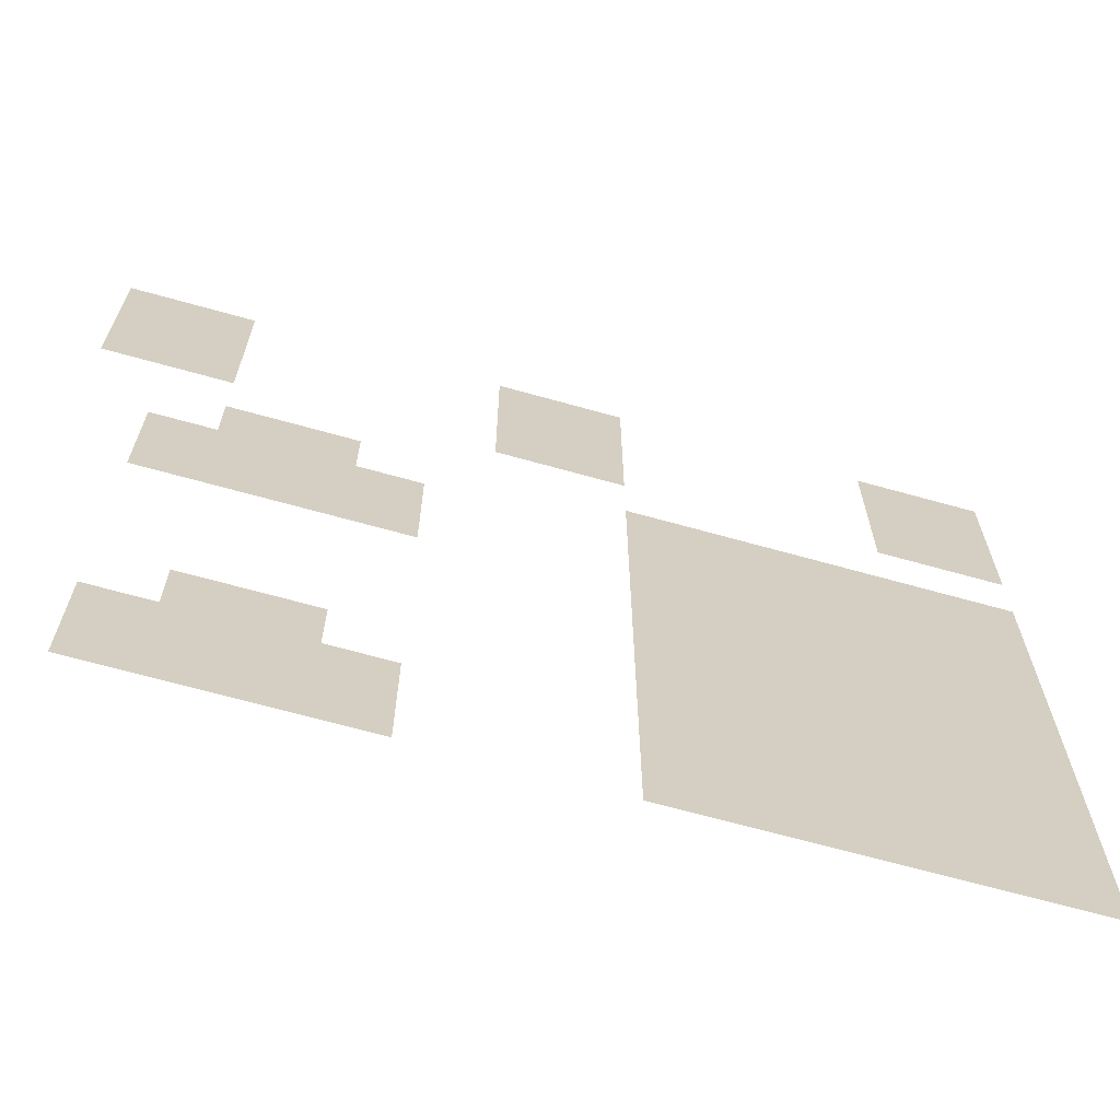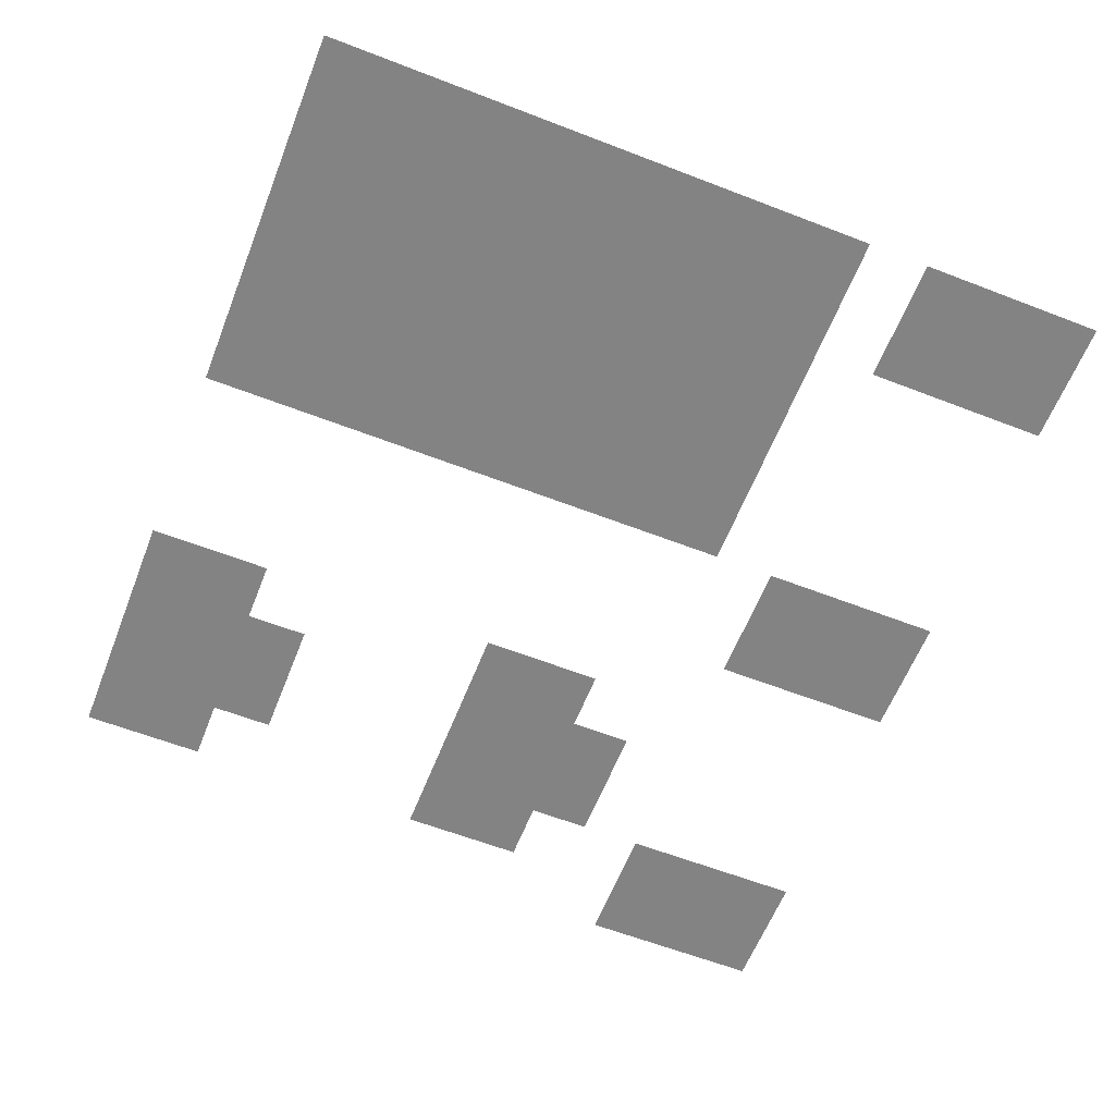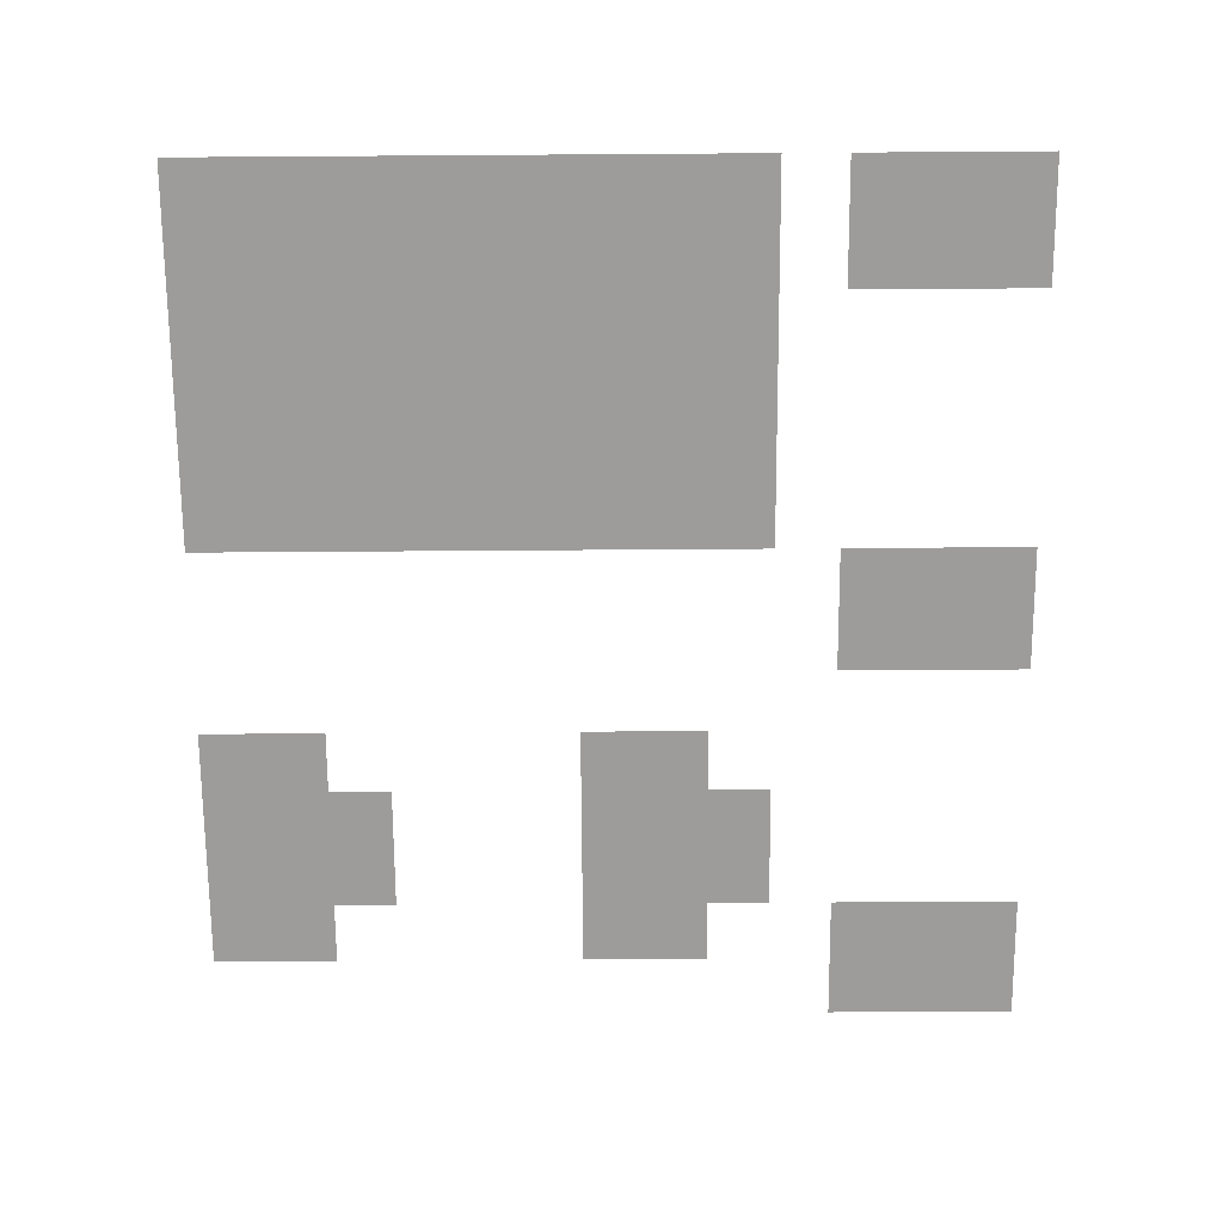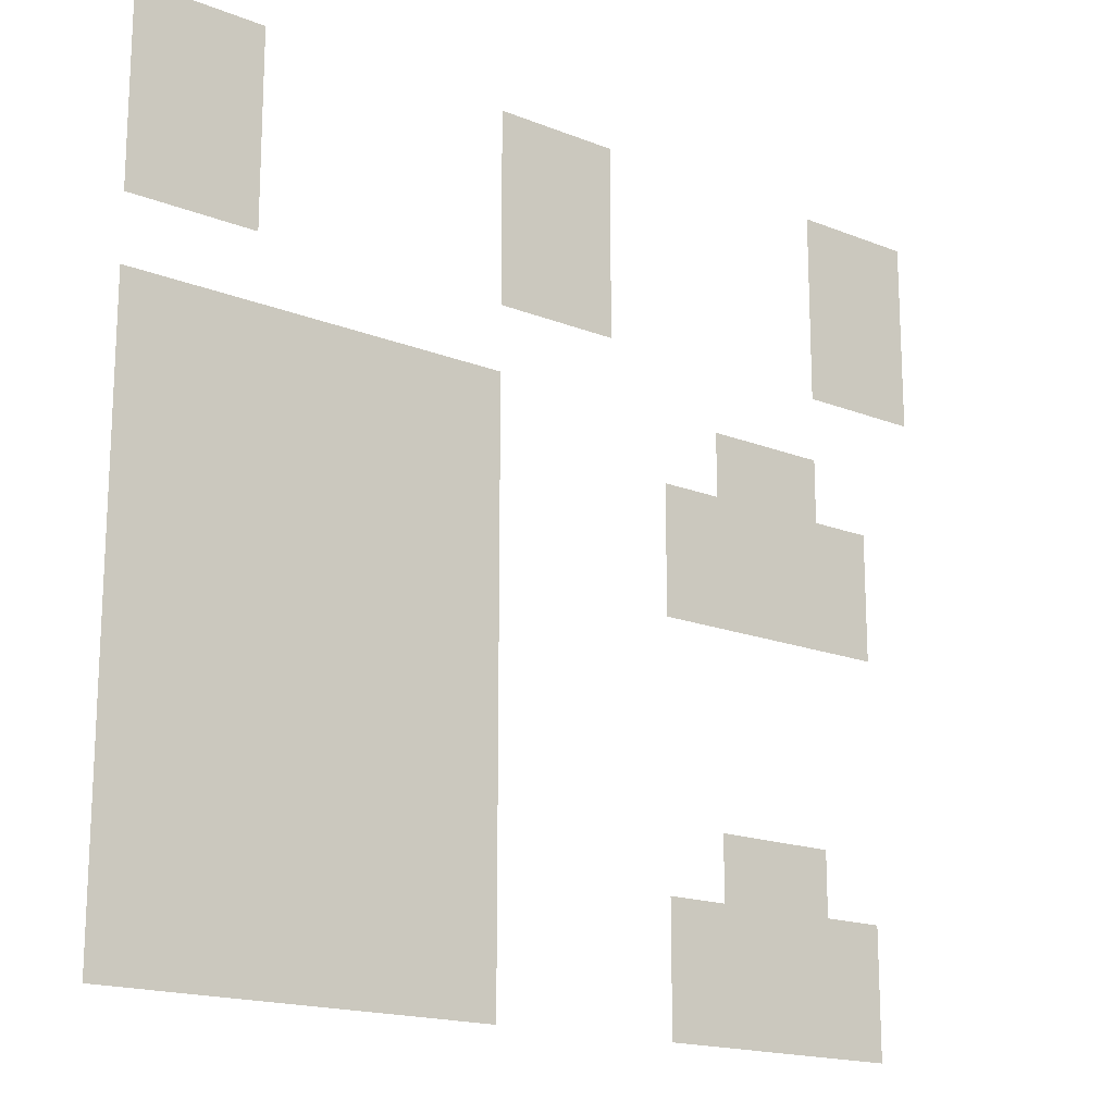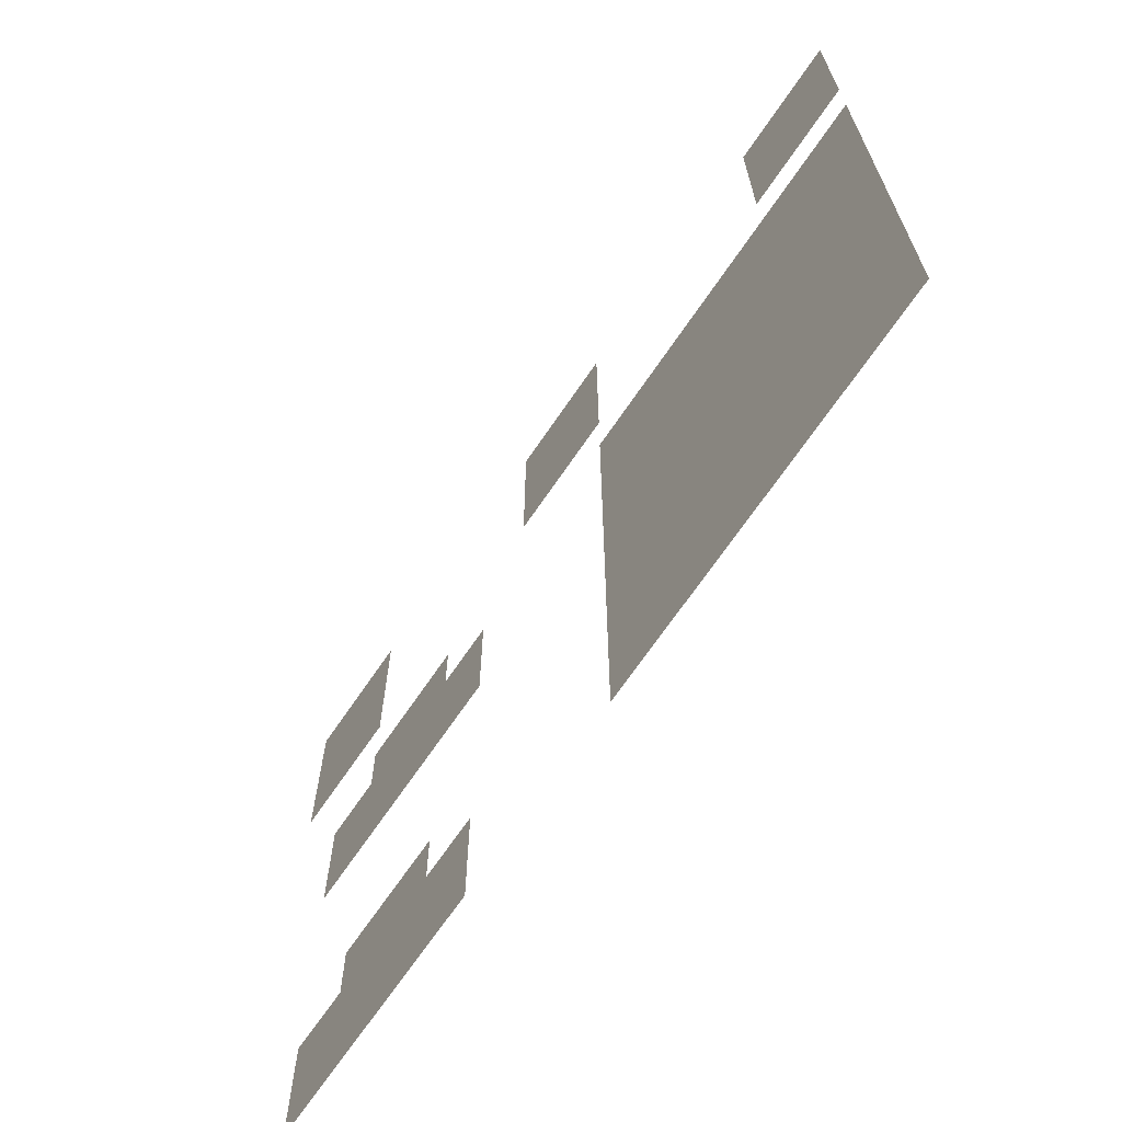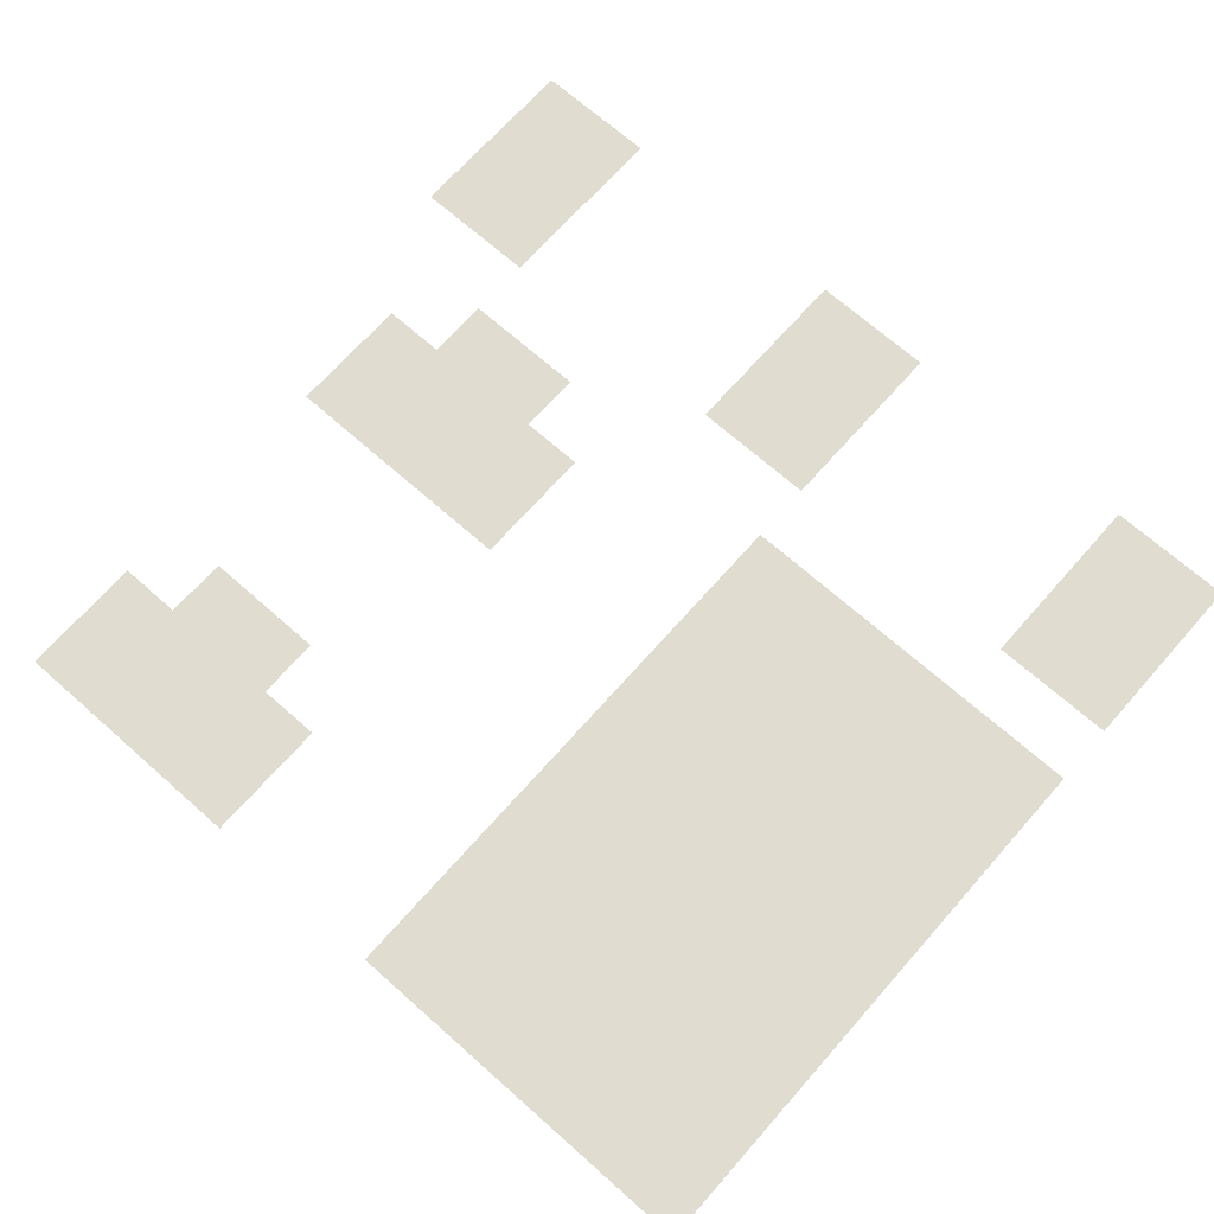
<metadata>
{"format":"obj","ext":"obj","renderer":"f3d","projection":"perspective","resolution":1024,"background":"white","views":[{"elev":-67.1,"azim":-15.7,"up":"+Y"},{"elev":-61.2,"azim":68.5,"up":"+Z"},{"elev":-70.2,"azim":90.4,"up":"+Z"},{"elev":-17.2,"azim":141.5,"up":"+Y"},{"elev":-68.6,"azim":55.8,"up":"+Y"},{"elev":69.5,"azim":41.5,"up":"+Z"}]}
</metadata>
<code>
v -1440 -1344 0
v -1472 -1344 0
v -1472 -1312 0
v -1440 -1312 0
v -1472 -1344 0
v -1504 -1344 0
v -1504 -1312 0
v -1472 -1312 0
v -1632 -1344 0
v -1664 -1344 0
v -1664 -1312 0
v -1632 -1312 0
v -1664 -1344 0
v -1696 -1344 0
v -1696 -1312 0
v -1664 -1312 0
v -1824 -1344 0
v -1856 -1344 0
v -1856 -1312 0
v -1824 -1312 0
v -1856 -1344 0
v -1888 -1344 0
v -1888 -1312 0
v -1856 -1312 0
v -1440 -1376 0
v -1472 -1376 0
v -1472 -1344 0
v -1440 -1344 0
v -1472 -1376 0
v -1504 -1376 0
v -1504 -1344 0
v -1472 -1344 0
v -1632 -1376 0
v -1664 -1376 0
v -1664 -1344 0
v -1632 -1344 0
v -1664 -1376 0
v -1696 -1376 0
v -1696 -1344 0
v -1664 -1344 0
v -1824 -1376 0
v -1856 -1376 0
v -1856 -1344 0
v -1824 -1344 0
v -1856 -1376 0
v -1888 -1376 0
v -1888 -1344 0
v -1856 -1344 0
v -1440 -1408 0
v -1472 -1408 0
v -1472 -1376 0
v -1440 -1376 0
v -1472 -1408 0
v -1504 -1408 0
v -1504 -1376 0
v -1472 -1376 0
v -1632 -1408 0
v -1664 -1408 0
v -1664 -1376 0
v -1632 -1376 0
v -1664 -1408 0
v -1696 -1408 0
v -1696 -1376 0
v -1664 -1376 0
v -1824 -1408 0
v -1856 -1408 0
v -1856 -1376 0
v -1824 -1376 0
v -1856 -1408 0
v -1888 -1408 0
v -1888 -1376 0
v -1856 -1376 0
v -1440 -1472 0
v -1472 -1472 0
v -1472 -1440 0
v -1440 -1440 0
v -1472 -1472 0
v -1504 -1472 0
v -1504 -1440 0
v -1472 -1440 0
v -1504 -1472 0
v -1536 -1472 0
v -1536 -1440 0
v -1504 -1440 0
v -1536 -1472 0
v -1568 -1472 0
v -1568 -1440 0
v -1536 -1440 0
v -1568 -1472 0
v -1600 -1472 0
v -1600 -1440 0
v -1568 -1440 0
v -1600 -1472 0
v -1632 -1472 0
v -1632 -1440 0
v -1600 -1440 0
v -1760 -1472 0
v -1792 -1472 0
v -1792 -1440 0
v -1760 -1440 0
v -1792 -1472 0
v -1824 -1472 0
v -1824 -1440 0
v -1792 -1440 0
v -1440 -1504 0
v -1472 -1504 0
v -1472 -1472 0
v -1440 -1472 0
v -1472 -1504 0
v -1504 -1504 0
v -1504 -1472 0
v -1472 -1472 0
v -1504 -1504 0
v -1536 -1504 0
v -1536 -1472 0
v -1504 -1472 0
v -1536 -1504 0
v -1568 -1504 0
v -1568 -1472 0
v -1536 -1472 0
v -1568 -1504 0
v -1600 -1504 0
v -1600 -1472 0
v -1568 -1472 0
v -1600 -1504 0
v -1632 -1504 0
v -1632 -1472 0
v -1600 -1472 0
v -1728 -1504 0
v -1760 -1504 0
v -1760 -1472 0
v -1728 -1472 0
v -1760 -1504 0
v -1792 -1504 0
v -1792 -1472 0
v -1760 -1472 0
v -1792 -1504 0
v -1824 -1504 0
v -1824 -1472 0
v -1792 -1472 0
v -1824 -1504 0
v -1856 -1504 0
v -1856 -1472 0
v -1824 -1472 0
v -1440 -1536 0
v -1472 -1536 0
v -1472 -1504 0
v -1440 -1504 0
v -1472 -1536 0
v -1504 -1536 0
v -1504 -1504 0
v -1472 -1504 0
v -1504 -1536 0
v -1536 -1536 0
v -1536 -1504 0
v -1504 -1504 0
v -1536 -1536 0
v -1568 -1536 0
v -1568 -1504 0
v -1536 -1504 0
v -1568 -1536 0
v -1600 -1536 0
v -1600 -1504 0
v -1568 -1504 0
v -1600 -1536 0
v -1632 -1536 0
v -1632 -1504 0
v -1600 -1504 0
v -1728 -1536 0
v -1760 -1536 0
v -1760 -1504 0
v -1728 -1504 0
v -1760 -1536 0
v -1792 -1536 0
v -1792 -1504 0
v -1760 -1504 0
v -1792 -1536 0
v -1824 -1536 0
v -1824 -1504 0
v -1792 -1504 0
v -1824 -1536 0
v -1856 -1536 0
v -1856 -1504 0
v -1824 -1504 0
v -1440 -1568 0
v -1472 -1568 0
v -1472 -1536 0
v -1440 -1536 0
v -1472 -1568 0
v -1504 -1568 0
v -1504 -1536 0
v -1472 -1536 0
v -1504 -1568 0
v -1536 -1568 0
v -1536 -1536 0
v -1504 -1536 0
v -1536 -1568 0
v -1568 -1568 0
v -1568 -1536 0
v -1536 -1536 0
v -1568 -1568 0
v -1600 -1568 0
v -1600 -1536 0
v -1568 -1536 0
v -1600 -1568 0
v -1632 -1568 0
v -1632 -1536 0
v -1600 -1536 0
v -1440 -1600 0
v -1472 -1600 0
v -1472 -1568 0
v -1440 -1568 0
v -1472 -1600 0
v -1504 -1600 0
v -1504 -1568 0
v -1472 -1568 0
v -1504 -1600 0
v -1536 -1600 0
v -1536 -1568 0
v -1504 -1568 0
v -1536 -1600 0
v -1568 -1600 0
v -1568 -1568 0
v -1536 -1568 0
v -1568 -1600 0
v -1600 -1600 0
v -1600 -1568 0
v -1568 -1568 0
v -1600 -1600 0
v -1632 -1600 0
v -1632 -1568 0
v -1600 -1568 0
v -1440 -1632 0
v -1472 -1632 0
v -1472 -1600 0
v -1440 -1600 0
v -1472 -1632 0
v -1504 -1632 0
v -1504 -1600 0
v -1472 -1600 0
v -1504 -1632 0
v -1536 -1632 0
v -1536 -1600 0
v -1504 -1600 0
v -1536 -1632 0
v -1568 -1632 0
v -1568 -1600 0
v -1536 -1600 0
v -1568 -1632 0
v -1600 -1632 0
v -1600 -1600 0
v -1568 -1600 0
v -1600 -1632 0
v -1632 -1632 0
v -1632 -1600 0
v -1600 -1600 0
v -1440 -1664 0
v -1472 -1664 0
v -1472 -1632 0
v -1440 -1632 0
v -1472 -1664 0
v -1504 -1664 0
v -1504 -1632 0
v -1472 -1632 0
v -1504 -1664 0
v -1536 -1664 0
v -1536 -1632 0
v -1504 -1632 0
v -1536 -1664 0
v -1568 -1664 0
v -1568 -1632 0
v -1536 -1632 0
v -1568 -1664 0
v -1600 -1664 0
v -1600 -1632 0
v -1568 -1632 0
v -1600 -1664 0
v -1632 -1664 0
v -1632 -1632 0
v -1600 -1632 0
v -1760 -1664 0
v -1792 -1664 0
v -1792 -1632 0
v -1760 -1632 0
v -1792 -1664 0
v -1824 -1664 0
v -1824 -1632 0
v -1792 -1632 0
v -1440 -1696 0
v -1472 -1696 0
v -1472 -1664 0
v -1440 -1664 0
v -1472 -1696 0
v -1504 -1696 0
v -1504 -1664 0
v -1472 -1664 0
v -1504 -1696 0
v -1536 -1696 0
v -1536 -1664 0
v -1504 -1664 0
v -1536 -1696 0
v -1568 -1696 0
v -1568 -1664 0
v -1536 -1664 0
v -1568 -1696 0
v -1600 -1696 0
v -1600 -1664 0
v -1568 -1664 0
v -1600 -1696 0
v -1632 -1696 0
v -1632 -1664 0
v -1600 -1664 0
v -1728 -1696 0
v -1760 -1696 0
v -1760 -1664 0
v -1728 -1664 0
v -1760 -1696 0
v -1792 -1696 0
v -1792 -1664 0
v -1760 -1664 0
v -1792 -1696 0
v -1824 -1696 0
v -1824 -1664 0
v -1792 -1664 0
v -1824 -1696 0
v -1856 -1696 0
v -1856 -1664 0
v -1824 -1664 0
v -1440 -1728 0
v -1472 -1728 0
v -1472 -1696 0
v -1440 -1696 0
v -1472 -1728 0
v -1504 -1728 0
v -1504 -1696 0
v -1472 -1696 0
v -1504 -1728 0
v -1536 -1728 0
v -1536 -1696 0
v -1504 -1696 0
v -1536 -1728 0
v -1568 -1728 0
v -1568 -1696 0
v -1536 -1696 0
v -1568 -1728 0
v -1600 -1728 0
v -1600 -1696 0
v -1568 -1696 0
v -1600 -1728 0
v -1632 -1728 0
v -1632 -1696 0
v -1600 -1696 0
v -1728 -1728 0
v -1760 -1728 0
v -1760 -1696 0
v -1728 -1696 0
v -1760 -1728 0
v -1792 -1728 0
v -1792 -1696 0
v -1760 -1696 0
v -1792 -1728 0
v -1824 -1728 0
v -1824 -1696 0
v -1792 -1696 0
v -1824 -1728 0
v -1856 -1728 0
v -1856 -1696 0
v -1824 -1696 0
g library_mesh_0006
f 1 2 3 4
f 5 6 7 8
f 9 10 11 12
f 13 14 15 16
f 17 18 19 20
f 21 22 23 24
f 25 26 27 28
f 29 30 31 32
f 33 34 35 36
f 37 38 39 40
f 41 42 43 44
f 45 46 47 48
f 49 50 51 52
f 53 54 55 56
f 57 58 59 60
f 61 62 63 64
f 65 66 67 68
f 69 70 71 72
f 73 74 75 76
f 77 78 79 80
f 81 82 83 84
f 85 86 87 88
f 89 90 91 92
f 93 94 95 96
f 97 98 99 100
f 101 102 103 104
f 105 106 107 108
f 109 110 111 112
f 113 114 115 116
f 117 118 119 120
f 121 122 123 124
f 125 126 127 128
f 129 130 131 132
f 133 134 135 136
f 137 138 139 140
f 141 142 143 144
f 145 146 147 148
f 149 150 151 152
f 153 154 155 156
f 157 158 159 160
f 161 162 163 164
f 165 166 167 168
f 169 170 171 172
f 173 174 175 176
f 177 178 179 180
f 181 182 183 184
f 185 186 187 188
f 189 190 191 192
f 193 194 195 196
f 197 198 199 200
f 201 202 203 204
f 205 206 207 208
f 209 210 211 212
f 213 214 215 216
f 217 218 219 220
f 221 222 223 224
f 225 226 227 228
f 229 230 231 232
f 233 234 235 236
f 237 238 239 240
f 241 242 243 244
f 245 246 247 248
f 249 250 251 252
f 253 254 255 256
f 257 258 259 260
f 261 262 263 264
f 265 266 267 268
f 269 270 271 272
f 273 274 275 276
f 277 278 279 280
f 281 282 283 284
f 285 286 287 288
f 289 290 291 292
f 293 294 295 296
f 297 298 299 300
f 301 302 303 304
f 305 306 307 308
f 309 310 311 312
f 313 314 315 316
f 317 318 319 320
f 321 322 323 324
f 325 326 327 328
f 329 330 331 332
f 333 334 335 336
f 337 338 339 340
f 341 342 343 344
f 345 346 347 348
f 349 350 351 352
f 353 354 355 356
f 357 358 359 360
f 361 362 363 364
f 365 366 367 368

</code>
